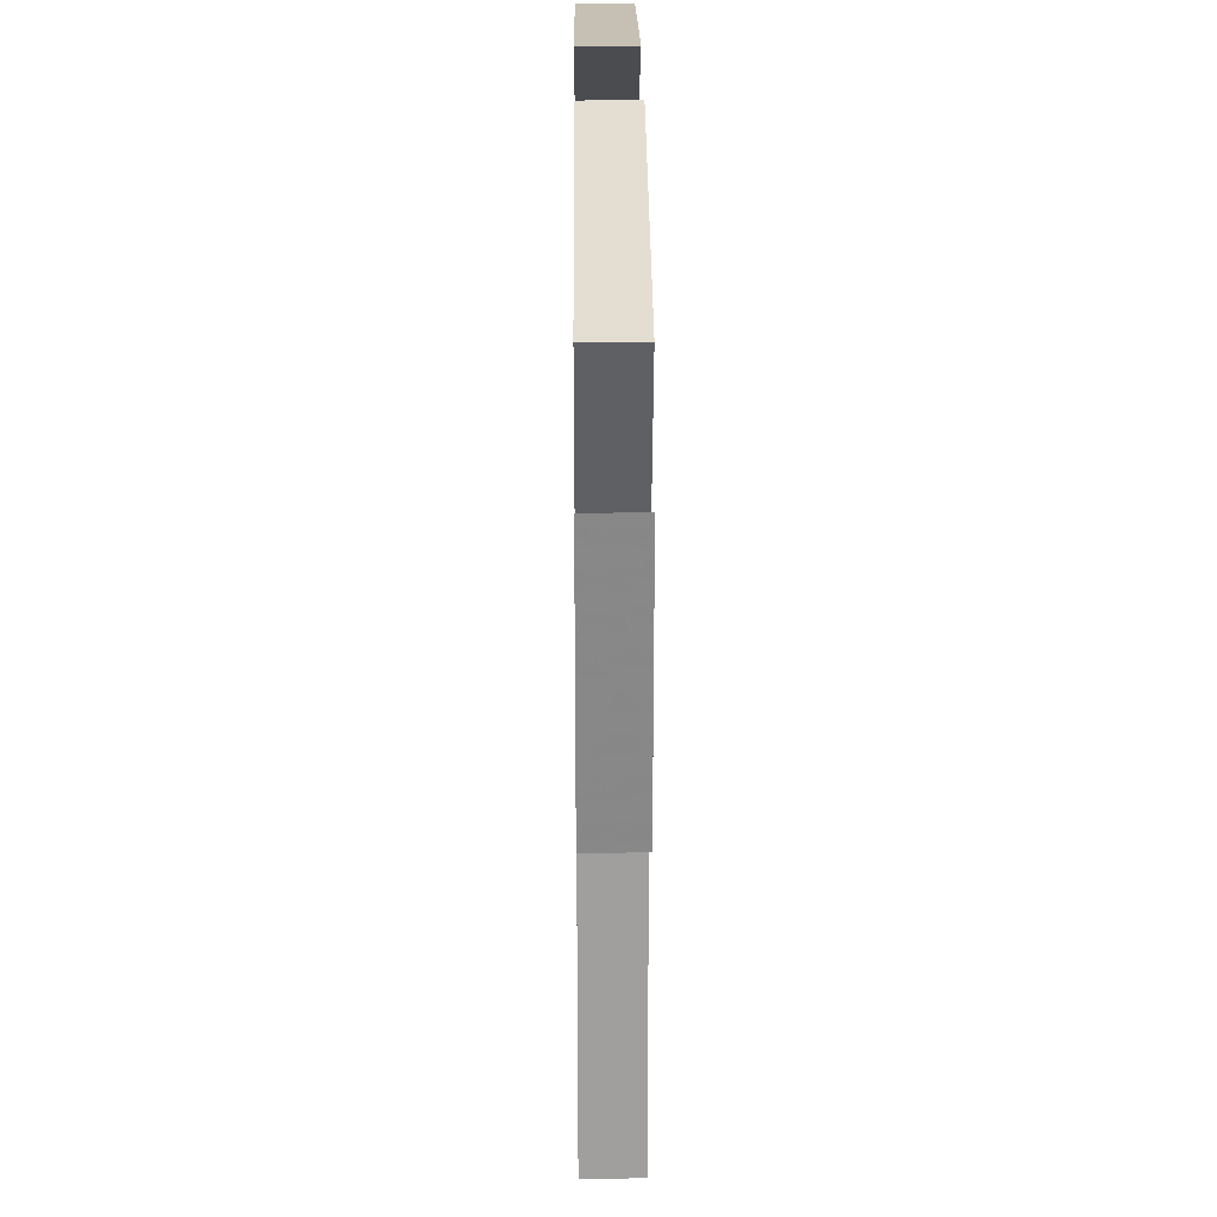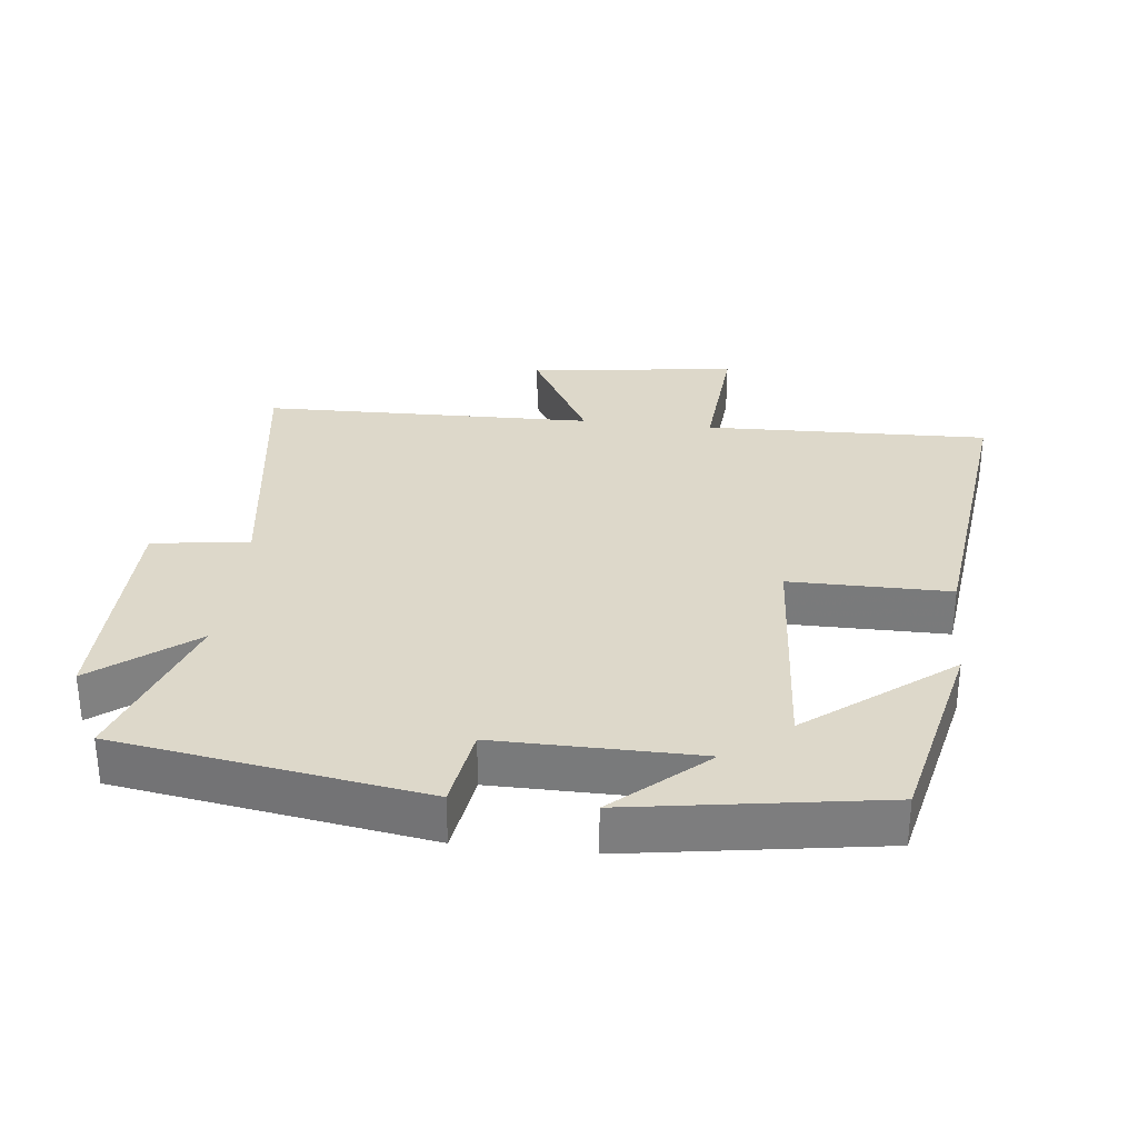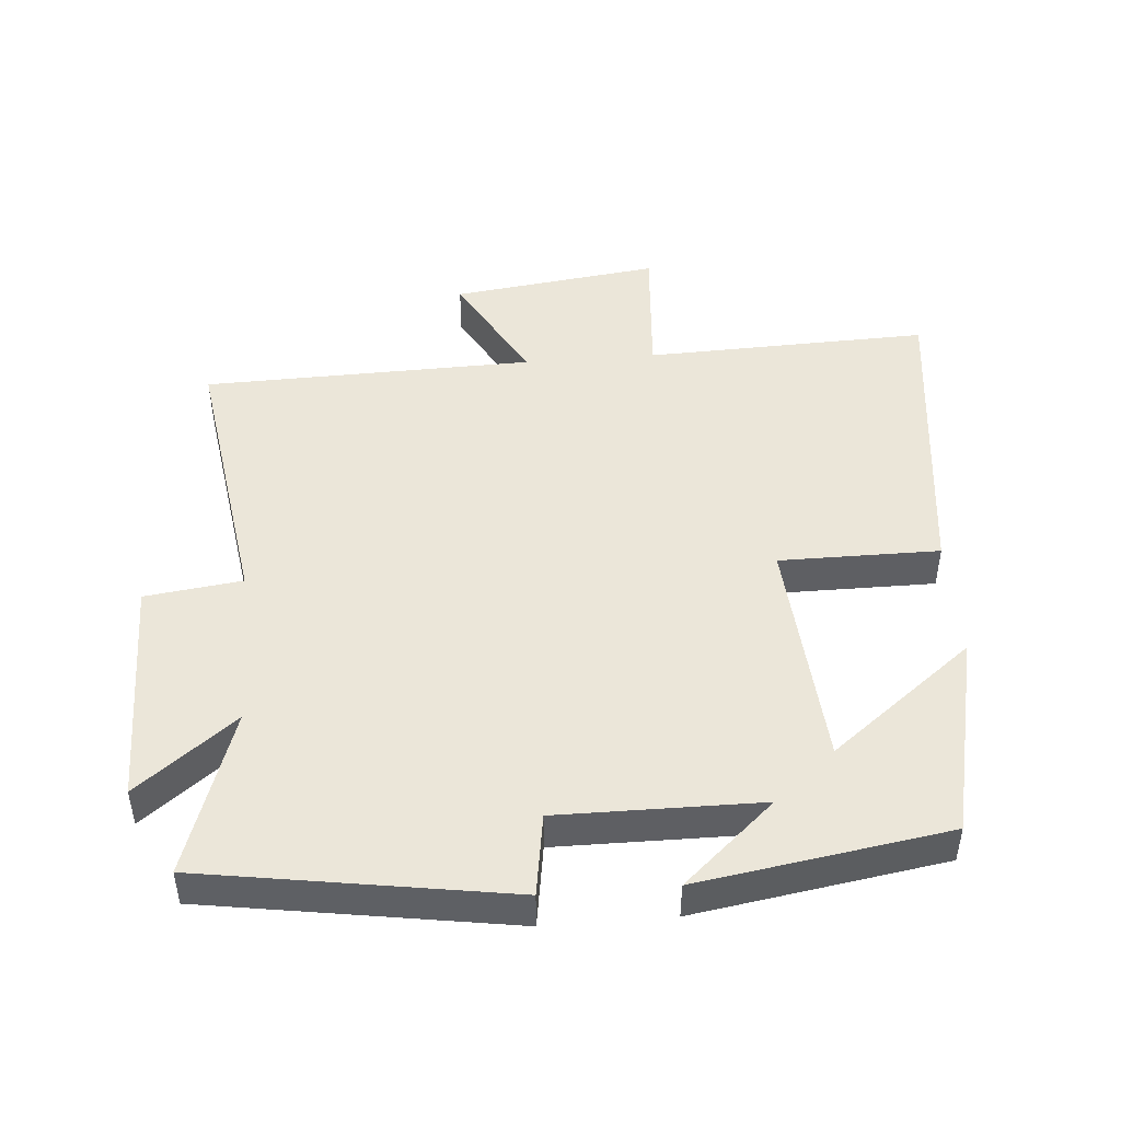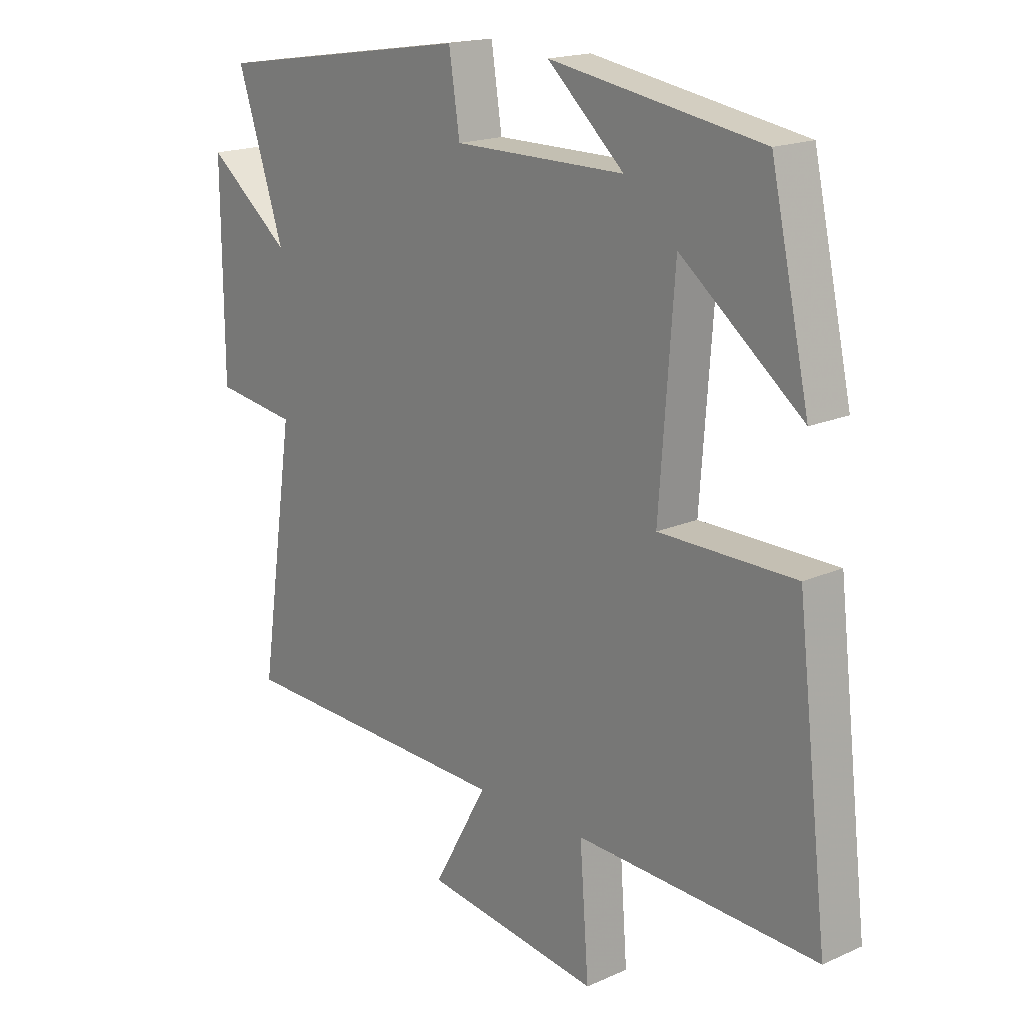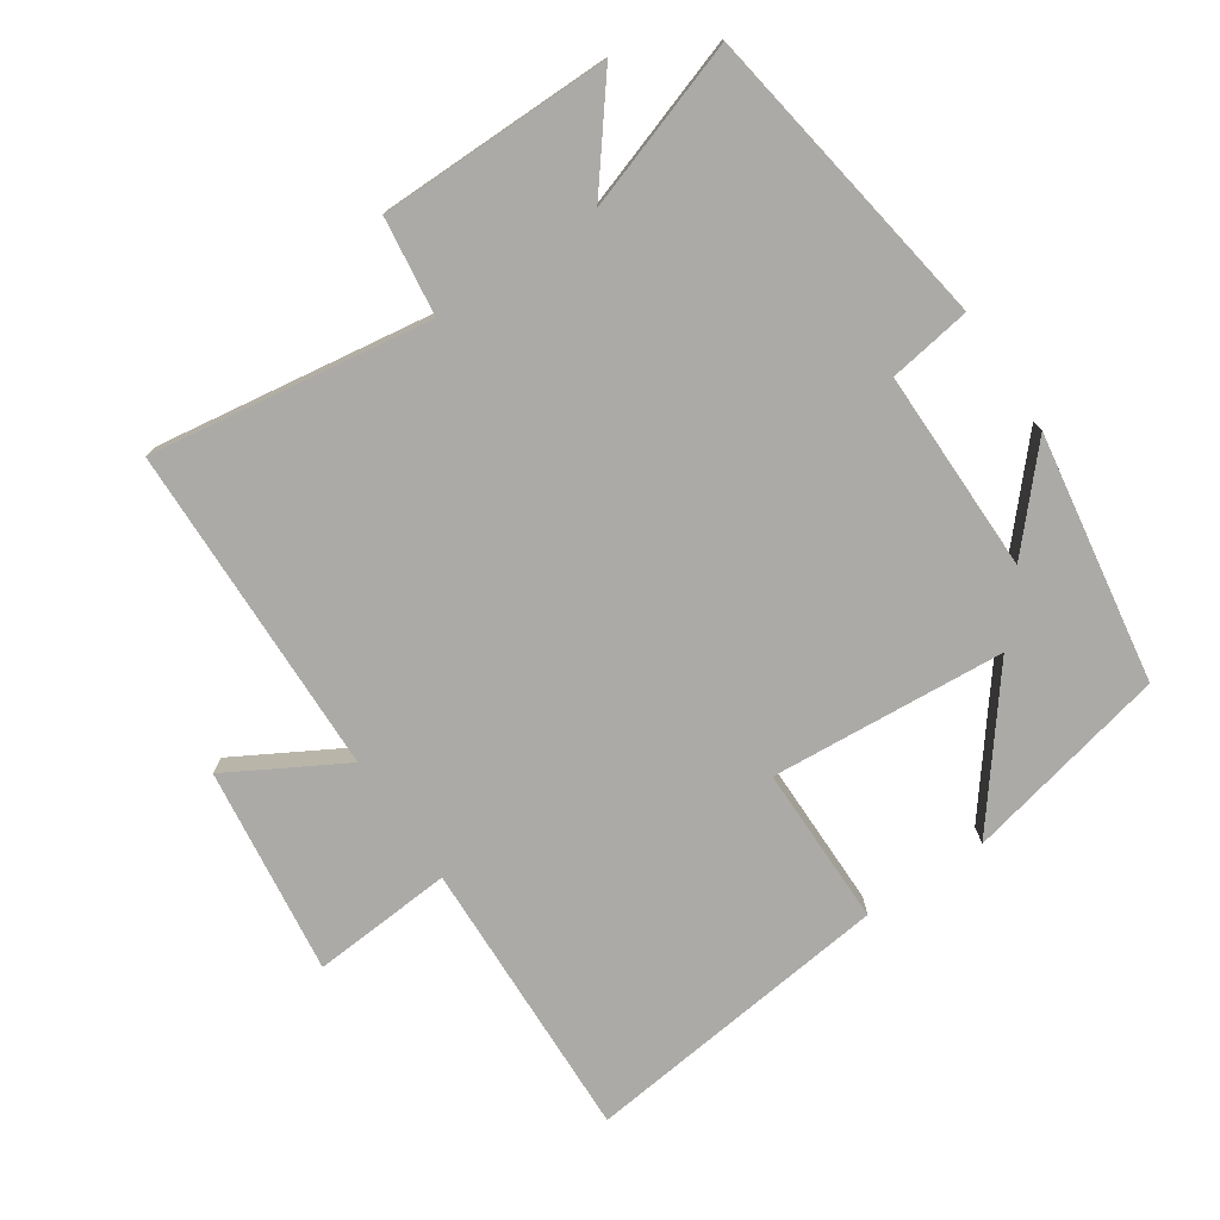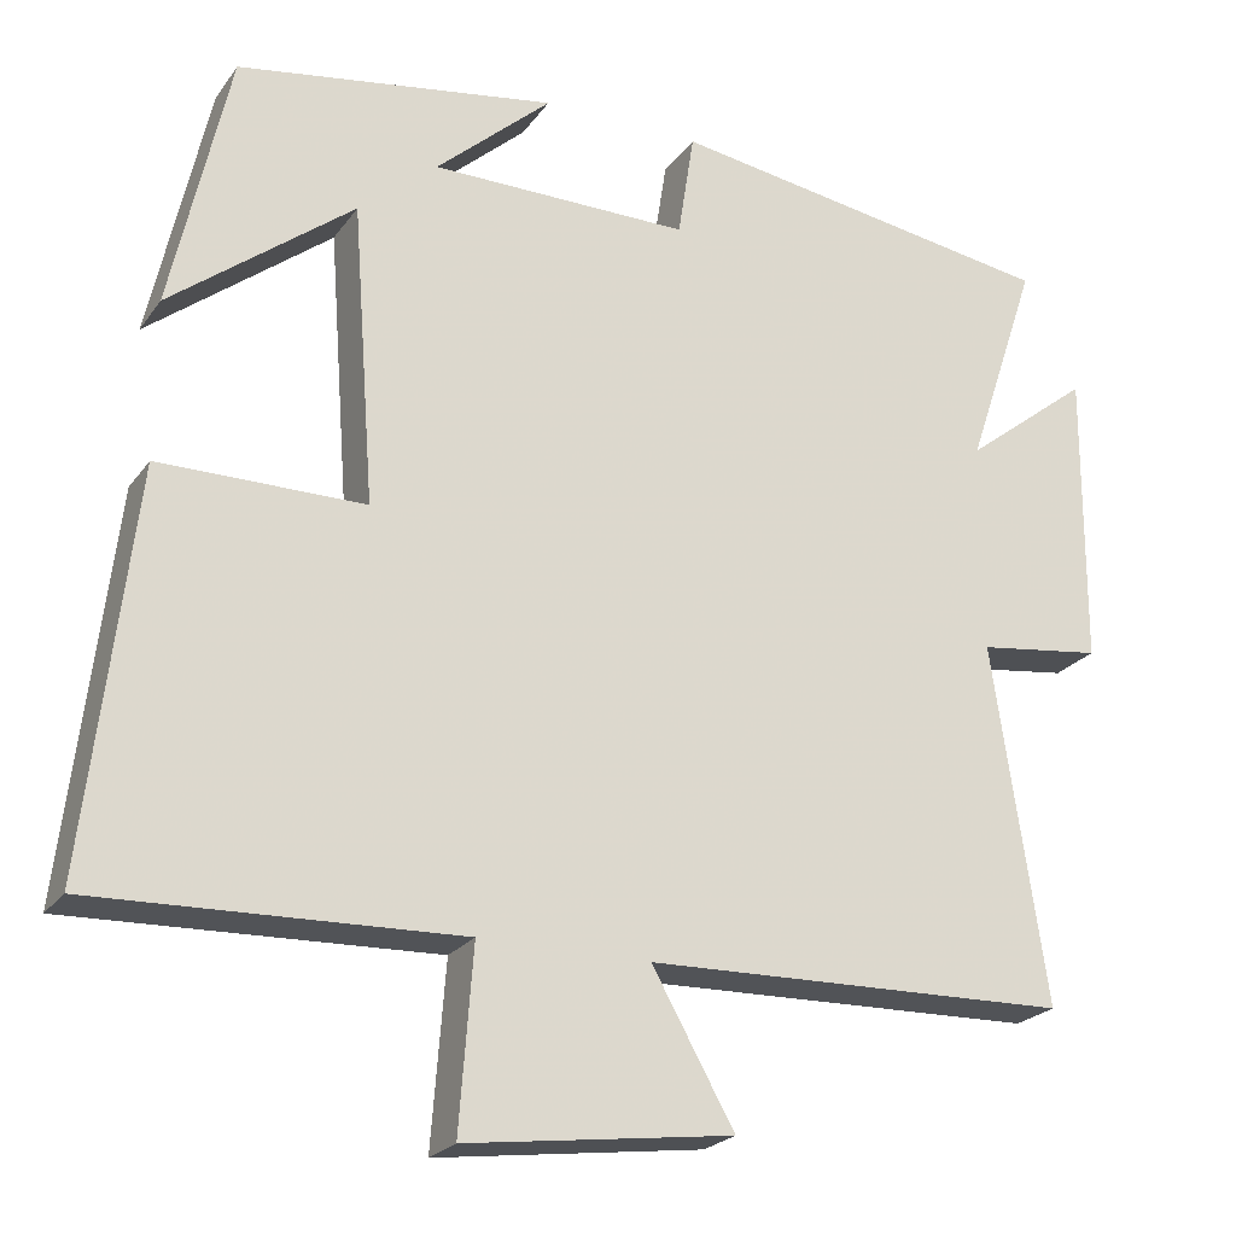
<metadata>
{"format":"obj","ext":"obj","renderer":"f3d","projection":"perspective","resolution":1024,"background":"white","views":[{"elev":27.1,"azim":-90.5,"up":"+Z"},{"elev":31.0,"azim":6.5,"up":"+Y"},{"elev":47.0,"azim":-4.6,"up":"+Y"},{"elev":17.9,"azim":49.1,"up":"+Z"},{"elev":-75.7,"azim":-56.1,"up":"+Y"},{"elev":-22.9,"azim":153.7,"up":"+Z"}]}
</metadata>
<code>
v -0.562 0.07 -0.488
v -0.5 0.07 -0.07
v -0.645 0.07 -0.051
v -0.647 0.07 0.295
v -0.5 0.07 0.18
v -0.583 0.07 0.428
v -0.126 0.07 0.5
v -0.107 0.07 0.377
v 0.195 0.07 0.379
v 0.06 0.07 0.5
v 0.432 0.07 0.441
v 0.5 0.07 0.136
v 0.287 0.07 0.302
v 0.261 0.07 -0.048
v 0.5 0.07 -0.048
v 0.555 0.07 -0.514
v 0.131 0.07 -0.5
v 0.147 0.07 -0.711
v -0.163 0.07 -0.671
v -0.067 0.07 -0.5
v -0.562 0 -0.488
v -0.5 0 -0.07
v -0.645 0 -0.051
v -0.647 0 0.295
v -0.5 0 0.18
v -0.583 0 0.428
v -0.126 0 0.5
v -0.107 0 0.377
v 0.195 0 0.379
v 0.06 0 0.5
v 0.432 0 0.441
v 0.5 0 0.136
v 0.287 0 0.302
v 0.261 0 -0.048
v 0.5 0 -0.048
v 0.555 0 -0.514
v 0.131 0 -0.5
v 0.147 0 -0.711
v -0.163 0 -0.671
v -0.067 0 -0.5
f 17 18 19 20
f 17 20 1 2
f 16 17 2
f 15 16 2
f 14 15 2
f 13 14 2 3
f 11 12 13
f 10 11 13
f 9 10 13
f 8 9 13 3
f 5 6 7 8
f 5 8 3
f 3 4 5
f 40 39 38 37
f 22 21 40 37
f 22 37 36
f 22 36 35
f 22 35 34
f 23 22 34 33
f 33 32 31
f 33 31 30
f 33 30 29
f 23 33 29 28
f 28 27 26 25
f 23 28 25
f 25 24 23
f 1 21 22 2
f 2 22 23 3
f 3 23 24 4
f 4 24 25 5
f 5 25 26 6
f 6 26 27 7
f 7 27 28 8
f 8 28 29 9
f 9 29 30 10
f 10 30 31 11
f 11 31 32 12
f 12 32 33 13
f 13 33 34 14
f 14 34 35 15
f 15 35 36 16
f 16 36 37 17
f 17 37 38 18
f 18 38 39 19
f 19 39 40 20
f 20 40 21 1

</code>
